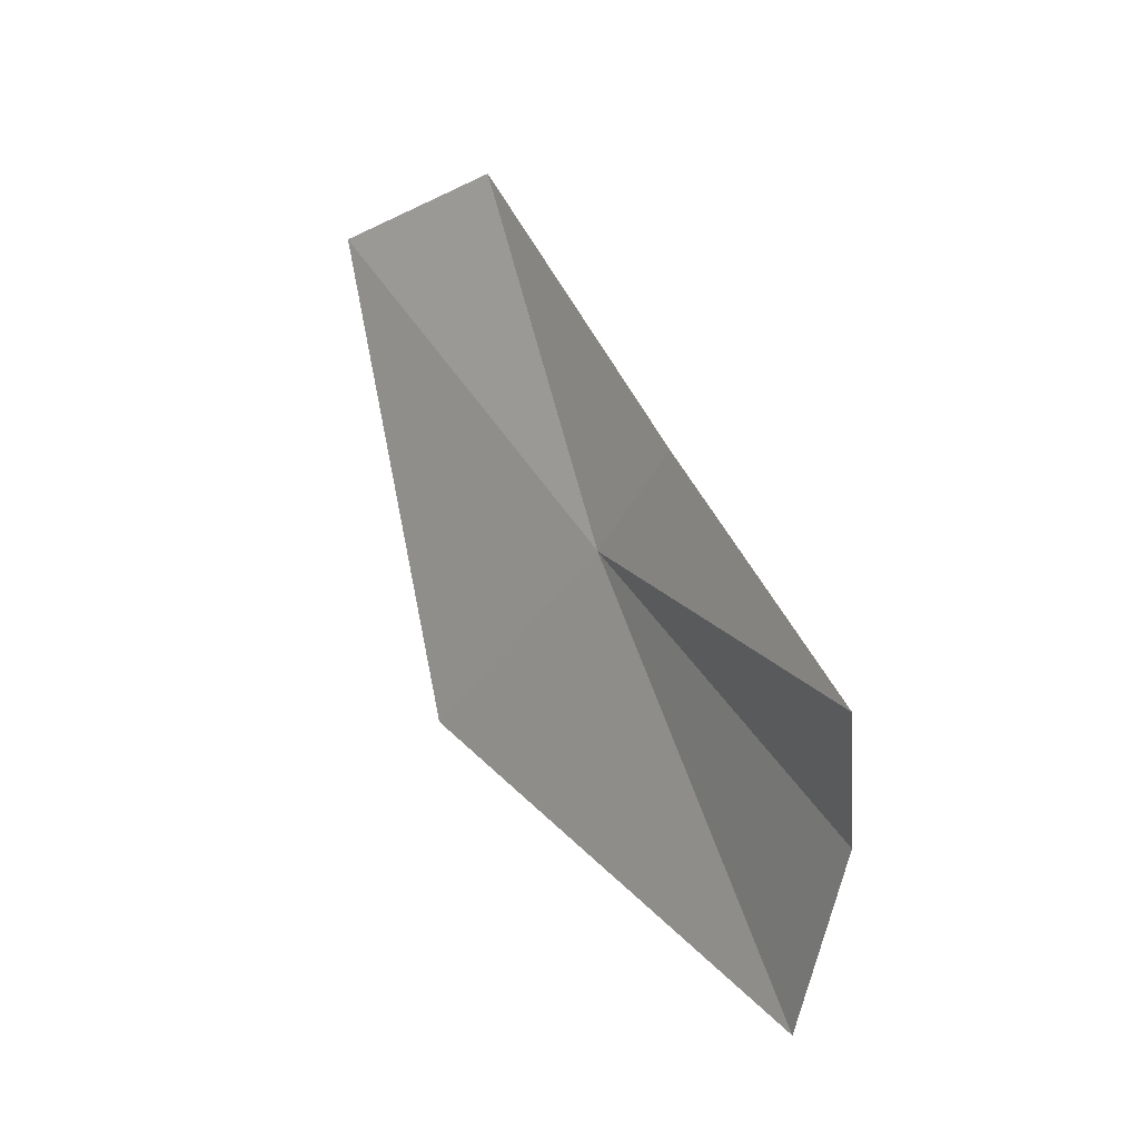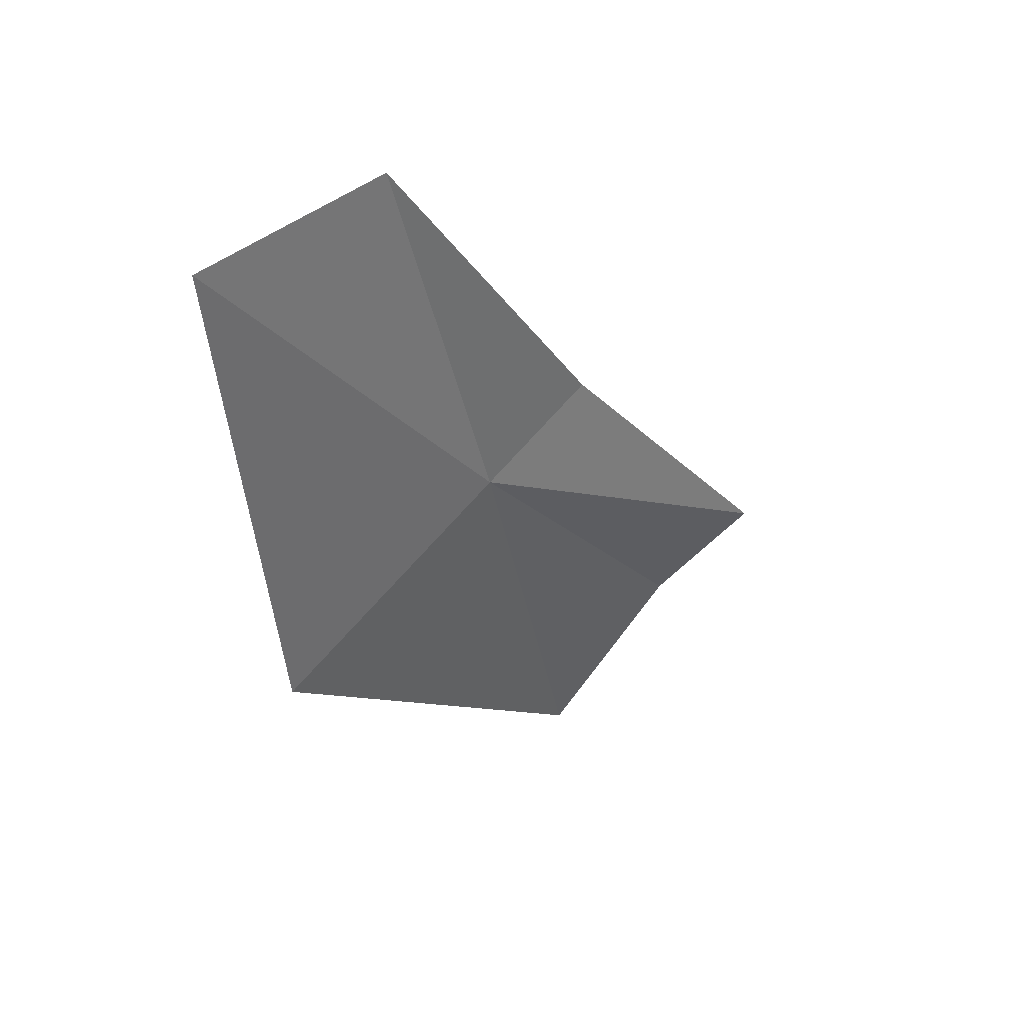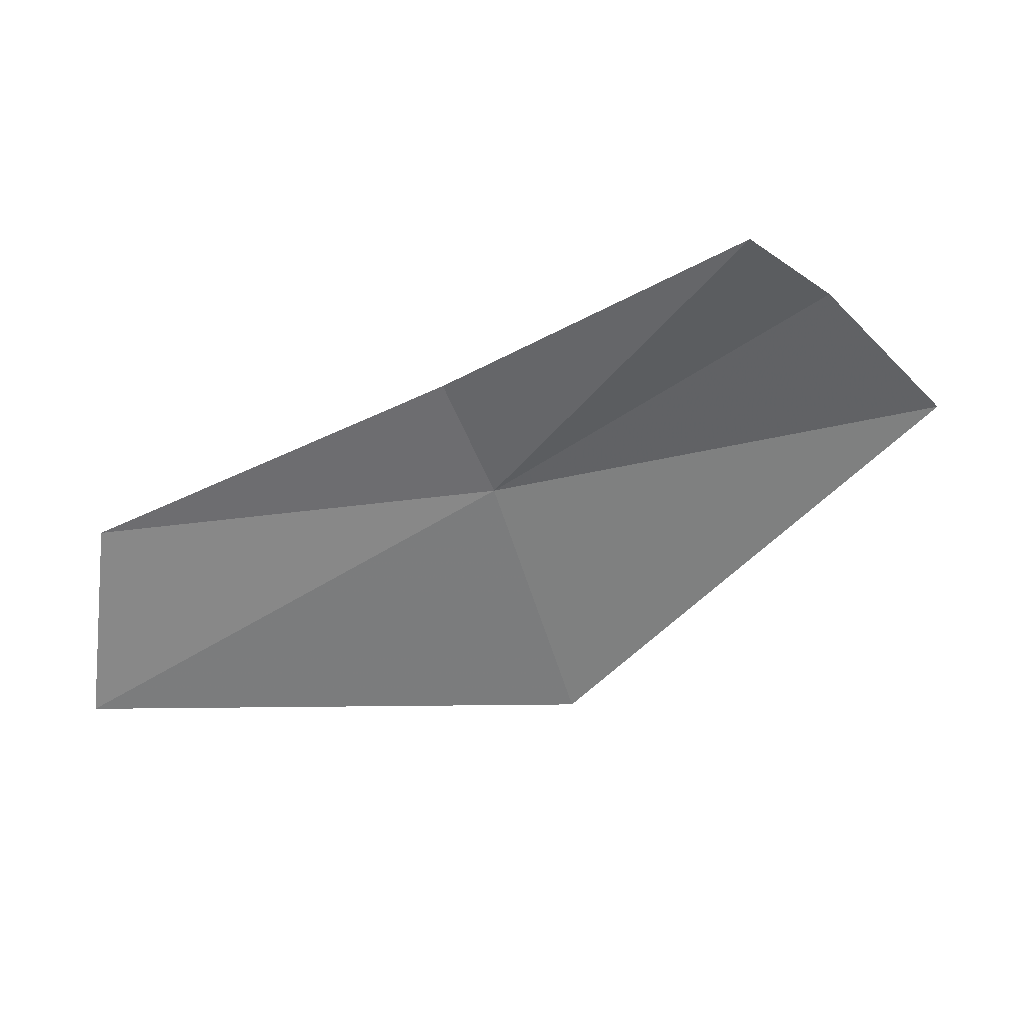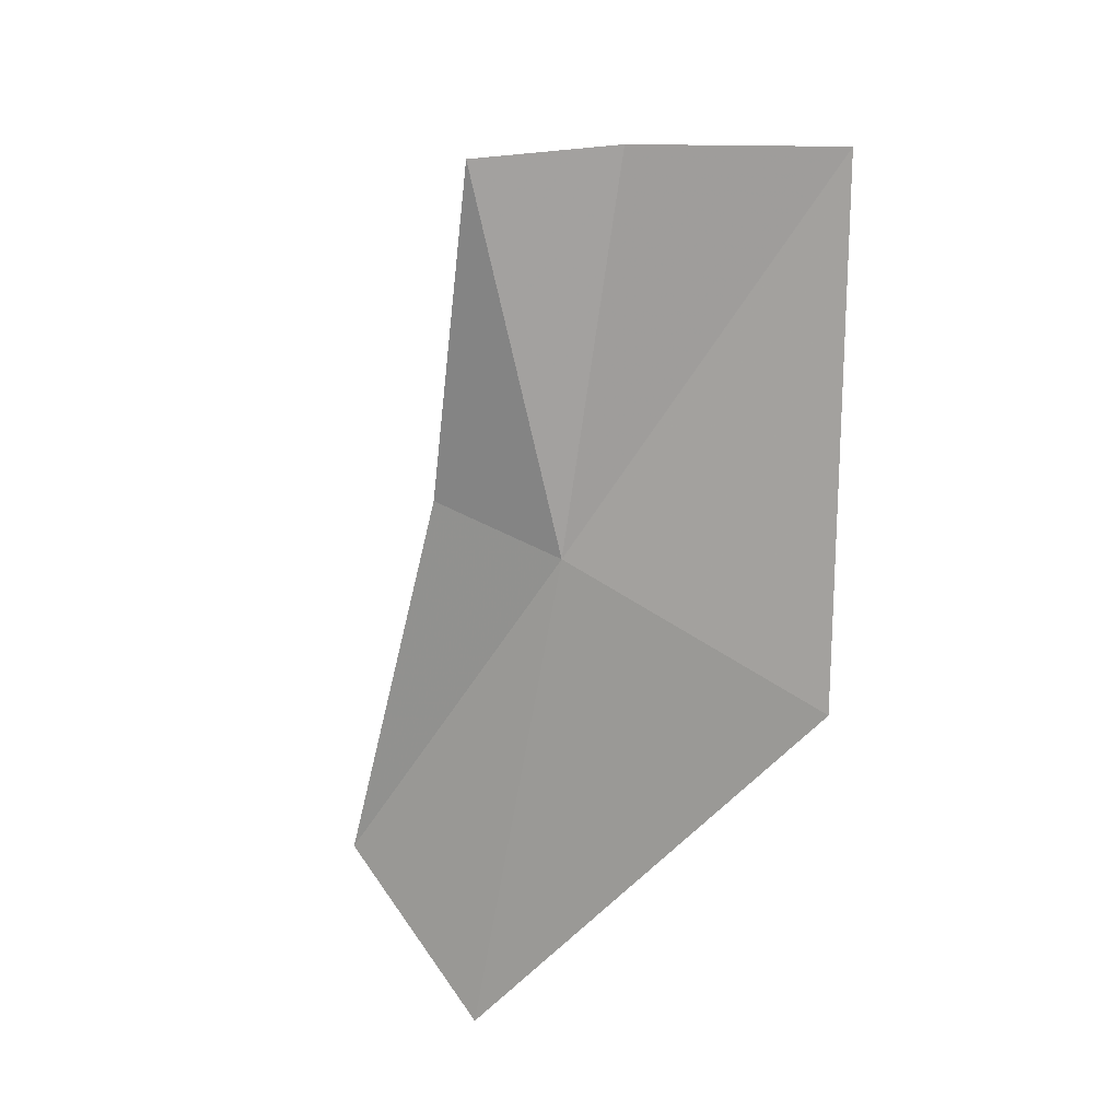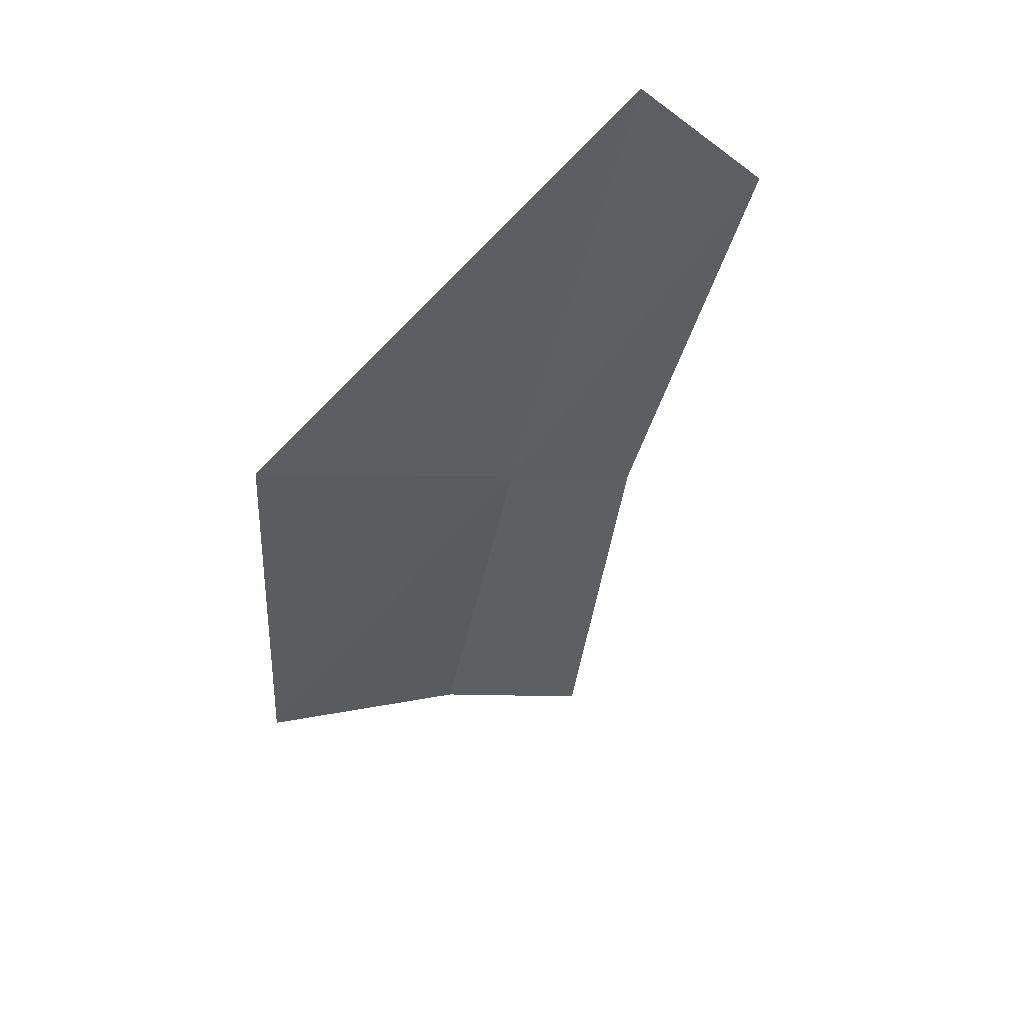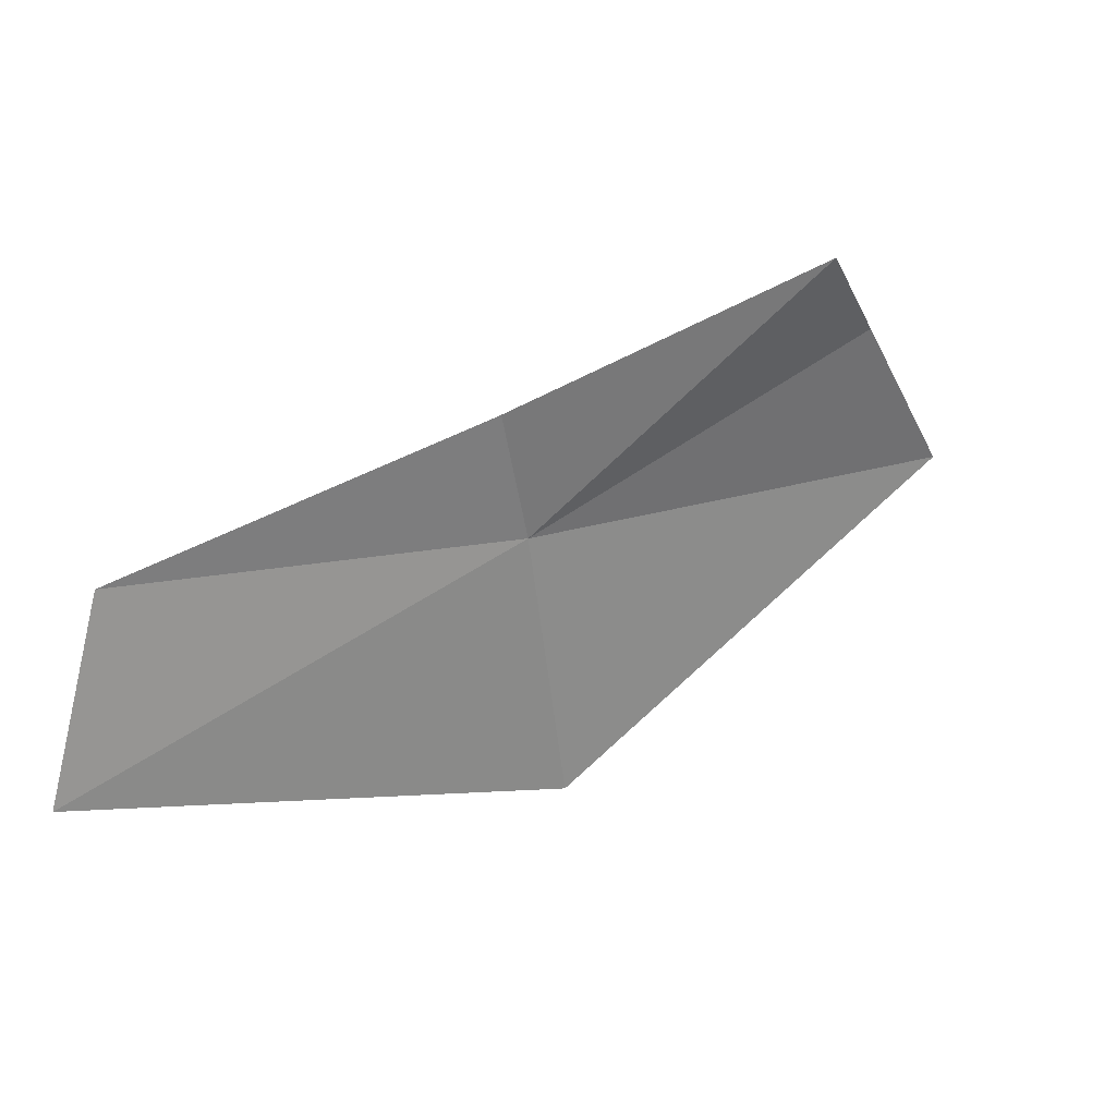
<metadata>
{"format":"obj","ext":"obj","renderer":"f3d","projection":"perspective","resolution":1024,"background":"white","views":[{"elev":73.6,"azim":-89.7,"up":"+Y"},{"elev":-57.9,"azim":100.0,"up":"+Z"},{"elev":71.3,"azim":-170.1,"up":"+Y"},{"elev":-40.0,"azim":-125.8,"up":"+Z"},{"elev":-72.8,"azim":51.4,"up":"+Z"},{"elev":-27.3,"azim":160.9,"up":"+Z"}]}
</metadata>
<code>
v 19.24 -6.498 34.63
v 11.95 -6.443 37.45
v 14.26 -4.057 38.09
v 15.76 -2.229 37.93
v 17.36 -10.14 32.04
v 20.27 -4.718 35.67
v 25.77 -9.394 30.31
v 25.77 -6.825 32.83
f 1 3 2
f 1 4 3
f 1 2 5
f 1 6 4
f 1 5 7
f 1 8 6
f 1 7 8

</code>
